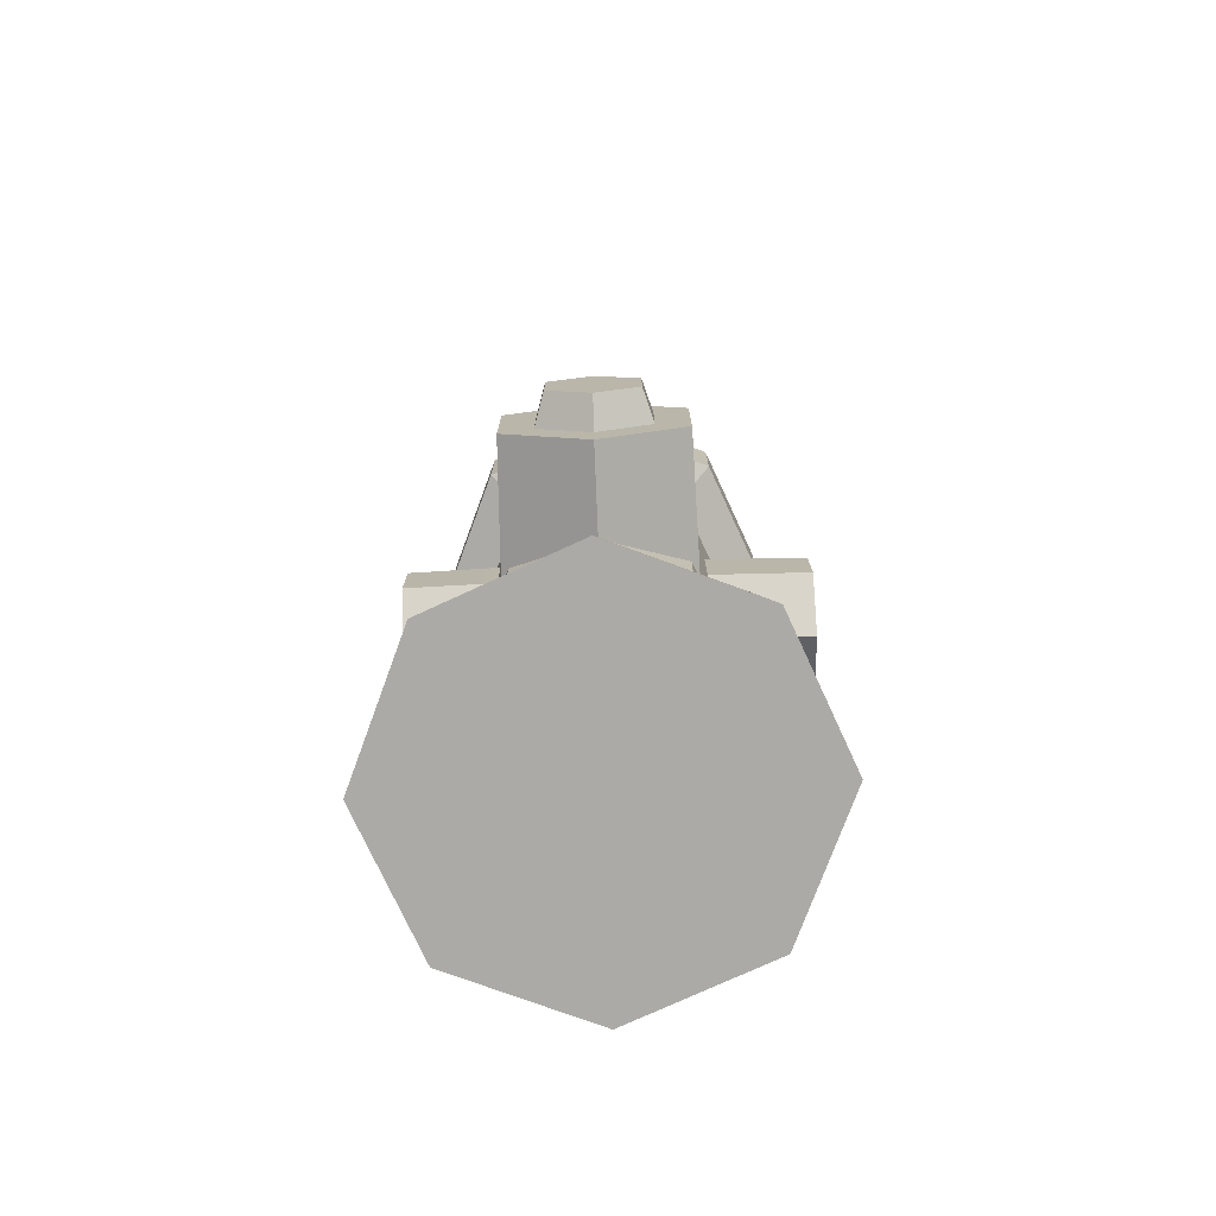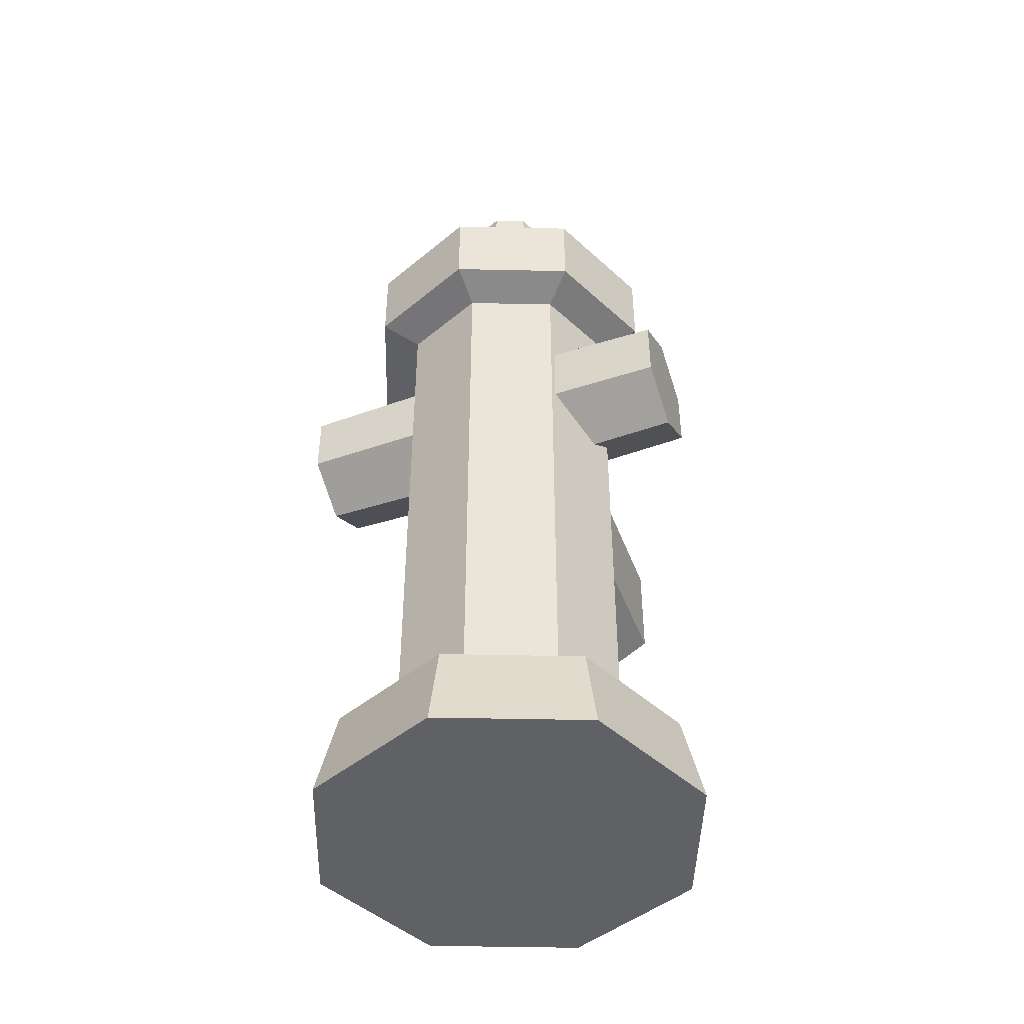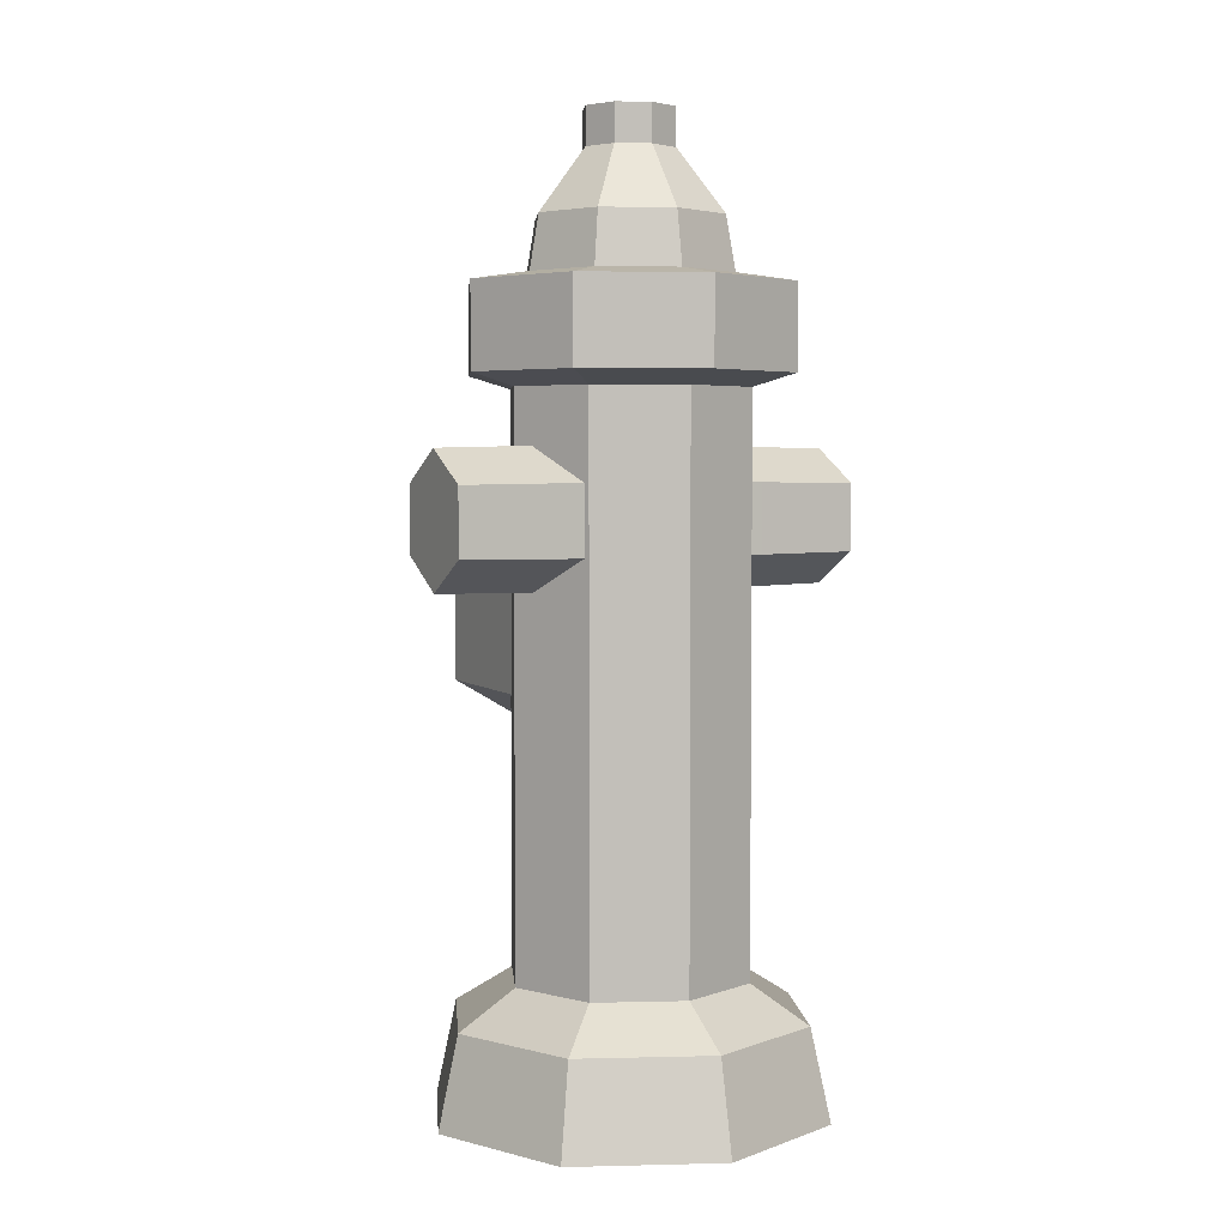
<metadata>
{"format":"obj","ext":"obj","renderer":"f3d","projection":"perspective","resolution":1024,"background":"white","views":[{"elev":-75.8,"azim":2.3,"up":"+Y"},{"elev":-45.6,"azim":-158.9,"up":"+Y"},{"elev":3.9,"azim":152.9,"up":"+Y"}]}
</metadata>
<code>
g fire-hydrant
v -0.07666 0.4132 -0.01204
v -7.596e-09 0.4574 -0.01204
v 6.786e-09 0.4535 0.1482
v -0.07326 0.4112 0.1482
v 0.07666 0.4132 -0.01204
v 0.07666 0.3246 -0.01204
v 0.07326 0.3266 0.1482
v 0.07326 0.4112 0.1482
v -0.07666 0.3246 -0.01204
v -0.07666 0.4132 -0.01204
v -0.07326 0.4112 0.1482
v -0.07326 0.3266 0.1482
v -7.596e-09 0.4574 -0.01204
v 0.07666 0.4132 -0.01204
v 0.07326 0.4112 0.1482
v 6.786e-09 0.4535 0.1482
v 0.07666 0.3246 -0.01204
v 9.387e-09 0.2804 -0.01204
v 2.302e-08 0.2843 0.1482
v 0.07326 0.3266 0.1482
v 9.387e-09 0.2804 -0.01204
v -0.07666 0.3246 -0.01204
v -0.07326 0.3266 0.1482
v 2.302e-08 0.2843 0.1482
v -0.1628 0.4108 -0.04104
v -0.1628 0.4914 0.005457
v -0.1628 0.4377 0.005457
v -0.1628 0.5182 -0.04104
v -0.1628 0.4377 -0.08754
v -0.1628 0.4914 -0.08754
v 0.1709 0.4108 -0.04104
v 0.1709 0.4377 0.005457
v 0.1709 0.4914 0.005457
v 0.1709 0.5182 -0.04104
v 0.1709 0.4377 -0.08754
v 0.1709 0.4914 -0.08754
v 0.004059 0.4358 0.008648
v 0.1709 0.4914 0.005457
v 0.1709 0.4377 0.005457
v 0.004059 0.4932 0.008648
v -0.1628 0.4377 0.005457
v -0.1628 0.4914 0.005457
v 0.004059 0.5219 -0.04104
v 0.1709 0.4914 -0.08754
v 0.1709 0.5182 -0.04104
v 0.004059 0.4932 -0.09073
v -0.1628 0.5182 -0.04104
v -0.1628 0.4914 -0.08754
v 0.004059 0.4358 -0.09073
v 0.004059 0.4071 -0.04104
v 0.1709 0.4108 -0.04104
v 0.1709 0.4377 -0.08754
v 0.004059 0.4071 -0.04104
v 0.004059 0.4358 0.008648
v 0.1709 0.4377 0.005457
v 0.1709 0.4108 -0.04104
v 0.004059 0.4932 0.008648
v 0.1709 0.5182 -0.04104
v 0.1709 0.4914 0.005457
v 0.004059 0.5219 -0.04104
v -0.1628 0.4914 0.005457
v -0.1628 0.5182 -0.04104
v 0.004059 0.4932 -0.09073
v 0.1709 0.4377 -0.08754
v 0.1709 0.4914 -0.08754
v 0.004059 0.4358 -0.09073
v -0.1628 0.4914 -0.08754
v -0.1628 0.4377 -0.08754
v 2.089e-08 0.326 0.1762
v -0.03714 0.3475 0.1762
v -0.03714 0.3903 0.1762
v 1.267e-08 0.4118 0.1762
v 0.03714 0.3475 0.1762
v 0.03714 0.3903 0.1762
v -0.04564 0.3425 0.1482
v -0.03714 0.3475 0.1762
v 2.089e-08 0.326 0.1762
v 1.996e-08 0.3162 0.1482
v 9.846e-09 0.4216 0.1482
v 1.267e-08 0.4118 0.1762
v -0.03714 0.3903 0.1762
v -0.04564 0.3952 0.1482
v 0.04564 0.3425 0.1482
v 0.03714 0.3475 0.1762
v 0.03714 0.3903 0.1762
v 0.04564 0.3952 0.1482
v -0.04564 0.3952 0.1482
v -0.03714 0.3903 0.1762
v -0.03714 0.3475 0.1762
v -0.04564 0.3425 0.1482
v 0.04564 0.3952 0.1482
v 0.03714 0.3903 0.1762
v 1.267e-08 0.4118 0.1762
v 9.846e-09 0.4216 0.1482
v 1.996e-08 0.3162 0.1482
v 2.089e-08 0.326 0.1762
v 0.03714 0.3475 0.1762
v 0.04564 0.3425 0.1482
v -0.1628 0.4108 -0.04104
v -0.1628 0.4377 0.005457
v 0.004059 0.4358 0.008648
v 0.004059 0.4071 -0.04104
v -0.1628 0.4377 -0.08754
v -0.1628 0.4108 -0.04104
v 0.004059 0.4071 -0.04104
v 0.004059 0.4358 -0.09073
v 0.1152 -2.03e-09 -0.1393
v 0.1629 -2.03e-09 -0.02412
v 0.1462 0.07519 -0.02412
v 0.1034 0.07519 -0.1275
v 0.1152 -2.03e-09 0.09105
v 1.424e-08 -2.03e-09 0.1388
v 1.294e-08 0.07519 0.1221
v 0.1034 0.07519 0.07928
v -0.1152 -2.03e-09 0.09105
v -0.1629 -2.03e-09 -0.02412
v -0.1462 0.07519 -0.02412
v -0.1034 0.07519 0.07928
v 0 -2.03e-09 -0.187
v 0.1152 -2.03e-09 -0.1393
v 0.1034 0.07519 -0.1275
v 1.586e-10 0.07519 -0.1704
v 0.1629 -2.03e-09 -0.02412
v 0.1152 -2.03e-09 0.09105
v 0.1034 0.07519 0.07928
v 0.1462 0.07519 -0.02412
v 1.424e-08 -2.03e-09 0.1388
v -0.1152 -2.03e-09 0.09105
v -0.1034 0.07519 0.07928
v 1.294e-08 0.07519 0.1221
v -0.1629 -2.03e-09 -0.02412
v -0.1152 -2.03e-09 -0.1393
v -0.1034 0.07519 -0.1275
v -0.1462 0.07519 -0.02412
v 0.1034 0.07519 -0.1275
v 0.06944 0.1054 -0.09356
v -7.237e-10 0.1054 -0.1223
v 1.586e-10 0.07519 -0.1704
v 0.1034 0.07519 0.07928
v 0.06944 0.1054 0.04532
v 0.0982 0.1054 -0.02412
v 0.1462 0.07519 -0.02412
v -0.1034 0.07519 0.07928
v -0.06944 0.1054 0.04532
v 7.992e-09 0.1054 0.07408
v 1.294e-08 0.07519 0.1221
v -0.1034 0.07519 -0.1275
v -0.06944 0.1054 -0.09356
v -0.0982 0.1054 -0.02412
v -0.1462 0.07519 -0.02412
v 0.1462 0.07519 -0.02412
v 0.0982 0.1054 -0.02412
v 0.06944 0.1054 -0.09356
v 0.1034 0.07519 -0.1275
v 1.294e-08 0.07519 0.1221
v 7.992e-09 0.1054 0.07408
v 0.06944 0.1054 0.04532
v 0.1034 0.07519 0.07928
v -0.1462 0.07519 -0.02412
v -0.0982 0.1054 -0.02412
v -0.06944 0.1054 0.04532
v -0.1034 0.07519 0.07928
v 1.586e-10 0.07519 -0.1704
v -7.237e-10 0.1054 -0.1223
v -0.06944 0.1054 -0.09356
v -0.1034 0.07519 -0.1275
v -0.0982 0.1054 -0.02412
v -0.0982 0.5646 -0.02412
v -0.06944 0.5646 0.04532
v -0.06944 0.1054 0.04532
v -7.237e-10 0.1054 -0.1223
v -6.417e-10 0.5646 -0.1223
v -0.06944 0.5646 -0.09356
v -0.06944 0.1054 -0.09356
v 0.06944 0.1054 -0.09356
v 0.06944 0.5646 -0.09356
v -6.417e-10 0.5646 -0.1223
v -7.237e-10 0.1054 -0.1223
v 0.06944 0.1054 0.04532
v 0.06944 0.5646 0.04532
v 0.0982 0.5646 -0.02412
v 0.0982 0.1054 -0.02412
v -0.06944 0.1054 0.04532
v -0.06944 0.5646 0.04532
v 7.992e-09 0.5646 0.07408
v 7.992e-09 0.1054 0.07408
v -0.06944 0.1054 -0.09356
v -0.06944 0.5646 -0.09356
v -0.0982 0.5646 -0.02412
v -0.0982 0.1054 -0.02412
v 0.0982 0.1054 -0.02412
v 0.0982 0.5646 -0.02412
v 0.06944 0.5646 -0.09356
v 0.06944 0.1054 -0.09356
v 7.992e-09 0.1054 0.07408
v 7.992e-09 0.5646 0.07408
v 0.06944 0.5646 0.04532
v 0.06944 0.1054 0.04532
v 0.0982 0.5646 -0.02412
v 0.1333 0.5751 -0.02412
v 0.09427 0.5751 -0.1184
v 0.06944 0.5646 -0.09356
v 7.992e-09 0.5646 0.07408
v 1.161e-08 0.5751 0.1092
v 0.09427 0.5751 0.07015
v 0.06944 0.5646 0.04532
v -0.0982 0.5646 -0.02412
v -0.1333 0.5751 -0.02412
v -0.09427 0.5751 0.07015
v -0.06944 0.5646 0.04532
v -6.417e-10 0.5646 -0.1223
v -4.154e-11 0.5751 -0.1574
v -0.09427 0.5751 -0.1184
v -0.06944 0.5646 -0.09356
v 0.06944 0.5646 -0.09356
v 0.09427 0.5751 -0.1184
v -4.154e-11 0.5751 -0.1574
v -6.417e-10 0.5646 -0.1223
v 0.06944 0.5646 0.04532
v 0.09427 0.5751 0.07015
v 0.1333 0.5751 -0.02412
v 0.0982 0.5646 -0.02412
v -0.06944 0.5646 0.04532
v -0.09427 0.5751 0.07015
v 1.161e-08 0.5751 0.1092
v 7.992e-09 0.5646 0.07408
v -0.06944 0.5646 -0.09356
v -0.09427 0.5751 -0.1184
v -0.1333 0.5751 -0.02412
v -0.0982 0.5646 -0.02412
v -0.09427 0.5751 0.07015
v -0.09427 0.6439 0.07015
v 1.161e-08 0.6439 0.1092
v 1.161e-08 0.5751 0.1092
v -0.09427 0.5751 -0.1184
v -0.09427 0.6439 -0.1184
v -0.1333 0.6439 -0.02412
v -0.1333 0.5751 -0.02412
v 0.1333 0.5751 -0.02412
v 0.1333 0.6439 -0.02412
v 0.09427 0.6439 -0.1184
v 0.09427 0.5751 -0.1184
v 1.161e-08 0.5751 0.1092
v 1.161e-08 0.6439 0.1092
v 0.09427 0.6439 0.07015
v 0.09427 0.5751 0.07015
v -0.1333 0.5751 -0.02412
v -0.1333 0.6439 -0.02412
v -0.09427 0.6439 0.07015
v -0.09427 0.5751 0.07015
v -4.154e-11 0.5751 -0.1574
v -4.154e-11 0.6439 -0.1574
v -0.09427 0.6439 -0.1184
v -0.09427 0.5751 -0.1184
v 0.09427 0.5751 -0.1184
v 0.09427 0.6439 -0.1184
v -4.154e-11 0.6439 -0.1574
v -4.154e-11 0.5751 -0.1574
v 0.09427 0.5751 0.07015
v 0.09427 0.6439 0.07015
v 0.1333 0.6439 -0.02412
v 0.1333 0.5751 -0.02412
v 0.09427 0.6439 -0.1184
v 0.05988 0.6514 -0.084
v -7.958e-10 0.6514 -0.1088
v -4.154e-11 0.6439 -0.1574
v 0.09427 0.6439 0.07015
v 0.05988 0.6514 0.03576
v 0.08468 0.6514 -0.02412
v 0.1333 0.6439 -0.02412
v -0.09427 0.6439 0.07015
v -0.05988 0.6514 0.03576
v 6.607e-09 0.6514 0.06056
v 1.161e-08 0.6439 0.1092
v -0.09427 0.6439 -0.1184
v -0.05988 0.6514 -0.084
v -0.08468 0.6514 -0.02412
v -0.1333 0.6439 -0.02412
v 0.1333 0.6439 -0.02412
v 0.08468 0.6514 -0.02412
v 0.05988 0.6514 -0.084
v 0.09427 0.6439 -0.1184
v 1.161e-08 0.6439 0.1092
v 6.607e-09 0.6514 0.06056
v 0.05988 0.6514 0.03576
v 0.09427 0.6439 0.07015
v -0.1333 0.6439 -0.02412
v -0.08468 0.6514 -0.02412
v -0.05988 0.6514 0.03576
v -0.09427 0.6439 0.07015
v -4.154e-11 0.6439 -0.1574
v -7.958e-10 0.6514 -0.1088
v -0.05988 0.6514 -0.084
v -0.09427 0.6439 -0.1184
v 6.607e-09 0.6514 0.06056
v 5.817e-09 0.6955 0.05288
v 0.05445 0.6955 0.03033
v 0.05988 0.6514 0.03576
v -0.08468 0.6514 -0.02412
v -0.077 0.6955 -0.02412
v -0.05445 0.6955 0.03033
v -0.05988 0.6514 0.03576
v -7.958e-10 0.6514 -0.1088
v -9.148e-10 0.6955 -0.1011
v -0.05445 0.6955 -0.07857
v -0.05988 0.6514 -0.084
v 0.05988 0.6514 -0.084
v 0.05445 0.6955 -0.07857
v -9.148e-10 0.6955 -0.1011
v -7.958e-10 0.6514 -0.1088
v 0.05988 0.6514 0.03576
v 0.05445 0.6955 0.03033
v 0.077 0.6955 -0.02412
v 0.08468 0.6514 -0.02412
v -0.05988 0.6514 0.03576
v -0.05445 0.6955 0.03033
v 5.817e-09 0.6955 0.05288
v 6.607e-09 0.6514 0.06056
v -0.05988 0.6514 -0.084
v -0.05445 0.6955 -0.07857
v -0.077 0.6955 -0.02412
v -0.08468 0.6514 -0.02412
v 0.08468 0.6514 -0.02412
v 0.077 0.6955 -0.02412
v 0.05445 0.6955 -0.07857
v 0.05988 0.6514 -0.084
v 0.077 0.6955 -0.02412
v 0.03757 0.7471 -0.02412
v 0.02657 0.7471 -0.05069
v 0.05445 0.6955 -0.07857
v 5.817e-09 0.6955 0.05288
v 1.759e-09 0.7471 0.01345
v 0.02657 0.7471 0.002447
v 0.05445 0.6955 0.03033
v -0.077 0.6955 -0.02412
v -0.03757 0.7471 -0.02412
v -0.02657 0.7471 0.002447
v -0.05445 0.6955 0.03033
v -9.148e-10 0.6955 -0.1011
v -1.526e-09 0.7471 -0.06169
v -0.02657 0.7471 -0.05069
v -0.05445 0.6955 -0.07857
v 0.05445 0.6955 -0.07857
v 0.02657 0.7471 -0.05069
v -1.526e-09 0.7471 -0.06169
v -9.148e-10 0.6955 -0.1011
v 0.05445 0.6955 0.03033
v 0.02657 0.7471 0.002447
v 0.03757 0.7471 -0.02412
v 0.077 0.6955 -0.02412
v -0.05445 0.6955 0.03033
v -0.02657 0.7471 0.002447
v 1.759e-09 0.7471 0.01345
v 5.817e-09 0.6955 0.05288
v -0.05445 0.6955 -0.07857
v -0.02657 0.7471 -0.05069
v -0.03757 0.7471 -0.02412
v -0.077 0.6955 -0.02412
v 0.02657 0.7471 0.002447
v 0.02657 0.778 0.002447
v 0.03757 0.778 -0.02412
v 0.03757 0.7471 -0.02412
v -0.02657 0.7471 0.002447
v -0.02657 0.778 0.002447
v 1.759e-09 0.778 0.01345
v 1.759e-09 0.7471 0.01345
v -0.02657 0.7471 -0.05069
v -0.02657 0.778 -0.05069
v -0.03757 0.778 -0.02412
v -0.03757 0.7471 -0.02412
v 0.03757 0.7471 -0.02412
v 0.03757 0.778 -0.02412
v 0.02657 0.778 -0.05069
v 0.02657 0.7471 -0.05069
v 1.759e-09 0.7471 0.01345
v 1.759e-09 0.778 0.01345
v 0.02657 0.778 0.002447
v 0.02657 0.7471 0.002447
v -0.03757 0.7471 -0.02412
v -0.03757 0.778 -0.02412
v -0.02657 0.778 0.002447
v -0.02657 0.7471 0.002447
v -1.526e-09 0.7471 -0.06169
v -1.526e-09 0.778 -0.06169
v -0.02657 0.778 -0.05069
v -0.02657 0.7471 -0.05069
v 0.02657 0.7471 -0.05069
v 0.02657 0.778 -0.05069
v -1.526e-09 0.778 -0.06169
v -1.526e-09 0.7471 -0.06169
v -0.1629 -2.03e-09 -0.02412
v -0.1152 -2.03e-09 0.09105
v 1.424e-08 -2.03e-09 0.1388
v 6.226e-09 -2.03e-09 -0.02412
v -0.1152 -2.03e-09 -0.1393
v 0.1152 -2.03e-09 0.09105
v 0 -2.03e-09 -0.187
v 0.1629 -2.03e-09 -0.02412
v 0.1152 -2.03e-09 -0.1393
v -0.03757 0.778 -0.02412
v 1.759e-09 0.778 0.01345
v -0.02657 0.778 0.002447
v 1.162e-10 0.778 -0.02412
v -0.02657 0.778 -0.05069
v 0.02657 0.778 0.002447
v -1.526e-09 0.778 -0.06169
v 0.03757 0.778 -0.02412
v 0.02657 0.778 -0.05069
v -0.1152 -2.03e-09 -0.1393
v 0 -2.03e-09 -0.187
v 1.586e-10 0.07519 -0.1704
v -0.1034 0.07519 -0.1275
v 0.07326 0.4112 0.1482
v 0.07326 0.3266 0.1482
v 0.04564 0.3425 0.1482
v 0.04564 0.3952 0.1482
v 1.996e-08 0.3162 0.1482
v 6.786e-09 0.4535 0.1482
v 2.302e-08 0.2843 0.1482
v 9.846e-09 0.4216 0.1482
v -0.04564 0.3425 0.1482
v -0.07326 0.4112 0.1482
v -0.07326 0.3266 0.1482
v -0.04564 0.3952 0.1482
f 2 1 3
f 3 1 4
f 6 5 7
f 7 5 8
f 10 9 11
f 11 9 12
f 14 13 15
f 15 13 16
f 18 17 19
f 19 17 20
f 22 21 23
f 23 21 24
f 26 25 27
f 28 25 26
f 28 29 25
f 30 29 28
f 32 31 33
f 33 31 34
f 31 35 34
f 34 35 36
f 38 37 39
f 40 37 38
f 40 41 37
f 42 41 40
f 44 43 45
f 46 43 44
f 46 47 43
f 48 47 46
f 50 49 51
f 51 49 52
f 54 53 55
f 55 53 56
f 58 57 59
f 60 57 58
f 60 61 57
f 62 61 60
f 64 63 65
f 66 63 64
f 66 67 63
f 68 67 66
f 70 69 71
f 71 69 72
f 69 73 72
f 72 73 74
f 76 75 77
f 77 75 78
f 80 79 81
f 81 79 82
f 84 83 85
f 85 83 86
f 88 87 89
f 89 87 90
f 92 91 93
f 93 91 94
f 96 95 97
f 97 95 98
f 100 99 101
f 101 99 102
f 104 103 105
f 105 103 106
f 108 107 109
f 109 107 110
f 112 111 113
f 113 111 114
f 116 115 117
f 117 115 118
f 120 119 121
f 121 119 122
f 124 123 125
f 125 123 126
f 128 127 129
f 129 127 130
f 132 131 133
f 133 131 134
f 136 135 137
f 137 135 138
f 140 139 141
f 141 139 142
f 144 143 145
f 145 143 146
f 148 147 149
f 149 147 150
f 152 151 153
f 153 151 154
f 156 155 157
f 157 155 158
f 160 159 161
f 161 159 162
f 164 163 165
f 165 163 166
f 168 167 169
f 169 167 170
f 172 171 173
f 173 171 174
f 176 175 177
f 177 175 178
f 180 179 181
f 181 179 182
f 184 183 185
f 185 183 186
f 188 187 189
f 189 187 190
f 192 191 193
f 193 191 194
f 196 195 197
f 197 195 198
f 200 199 201
f 201 199 202
f 204 203 205
f 205 203 206
f 208 207 209
f 209 207 210
f 212 211 213
f 213 211 214
f 216 215 217
f 217 215 218
f 220 219 221
f 221 219 222
f 224 223 225
f 225 223 226
f 228 227 229
f 229 227 230
f 232 231 233
f 233 231 234
f 236 235 237
f 237 235 238
f 240 239 241
f 241 239 242
f 244 243 245
f 245 243 246
f 248 247 249
f 249 247 250
f 252 251 253
f 253 251 254
f 256 255 257
f 257 255 258
f 260 259 261
f 261 259 262
f 264 263 265
f 265 263 266
f 268 267 269
f 269 267 270
f 272 271 273
f 273 271 274
f 276 275 277
f 277 275 278
f 280 279 281
f 281 279 282
f 284 283 285
f 285 283 286
f 288 287 289
f 289 287 290
f 292 291 293
f 293 291 294
f 296 295 297
f 297 295 298
f 300 299 301
f 301 299 302
f 304 303 305
f 305 303 306
f 308 307 309
f 309 307 310
f 312 311 313
f 313 311 314
f 316 315 317
f 317 315 318
f 320 319 321
f 321 319 322
f 324 323 325
f 325 323 326
f 328 327 329
f 329 327 330
f 332 331 333
f 333 331 334
f 336 335 337
f 337 335 338
f 340 339 341
f 341 339 342
f 344 343 345
f 345 343 346
f 348 347 349
f 349 347 350
f 352 351 353
f 353 351 354
f 356 355 357
f 357 355 358
f 360 359 361
f 361 359 362
f 364 363 365
f 365 363 366
f 368 367 369
f 369 367 370
f 372 371 373
f 373 371 374
f 376 375 377
f 377 375 378
f 380 379 381
f 381 379 382
f 384 383 385
f 385 383 386
f 388 387 389
f 389 387 390
f 392 391 393
f 393 391 394
f 391 395 394
f 393 394 396
f 394 395 397
f 396 394 398
f 394 397 398
f 398 397 399
f 401 400 402
f 403 400 401
f 403 404 400
f 405 403 401
f 406 404 403
f 407 403 405
f 407 406 403
f 408 406 407
f 410 409 411
f 411 409 412
f 414 413 415
f 415 413 416
f 417 414 415
f 413 418 416
f 419 414 417
f 416 418 420
f 421 419 417
f 418 422 420
f 423 419 421
f 420 422 424
f 422 423 424
f 424 423 421

</code>
